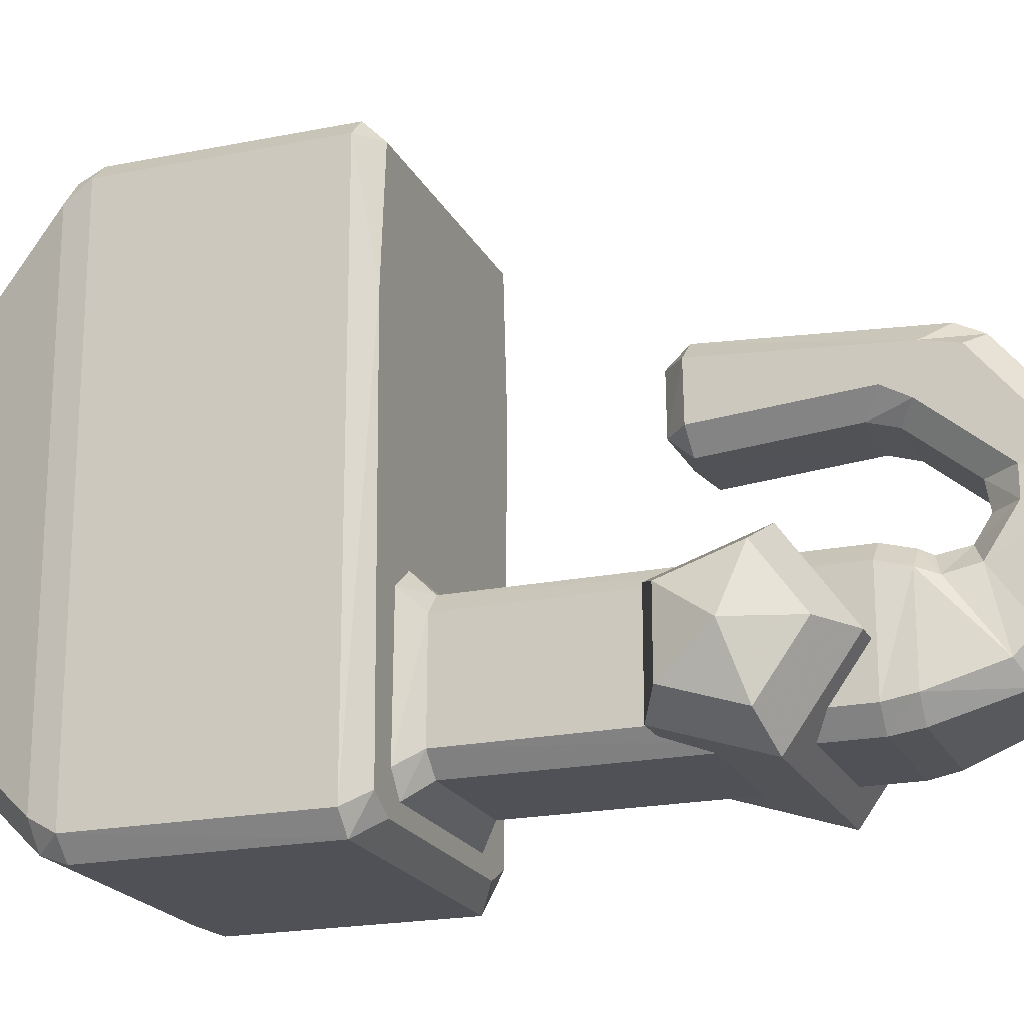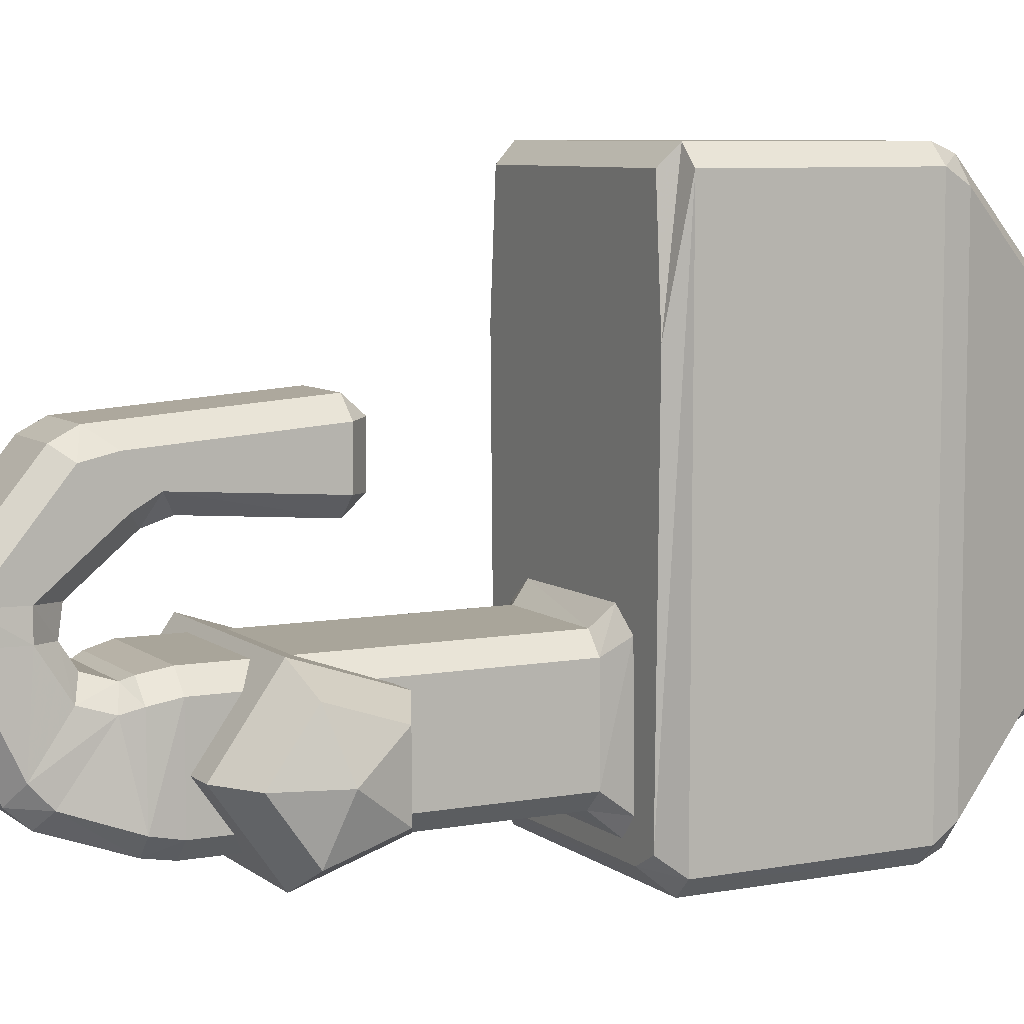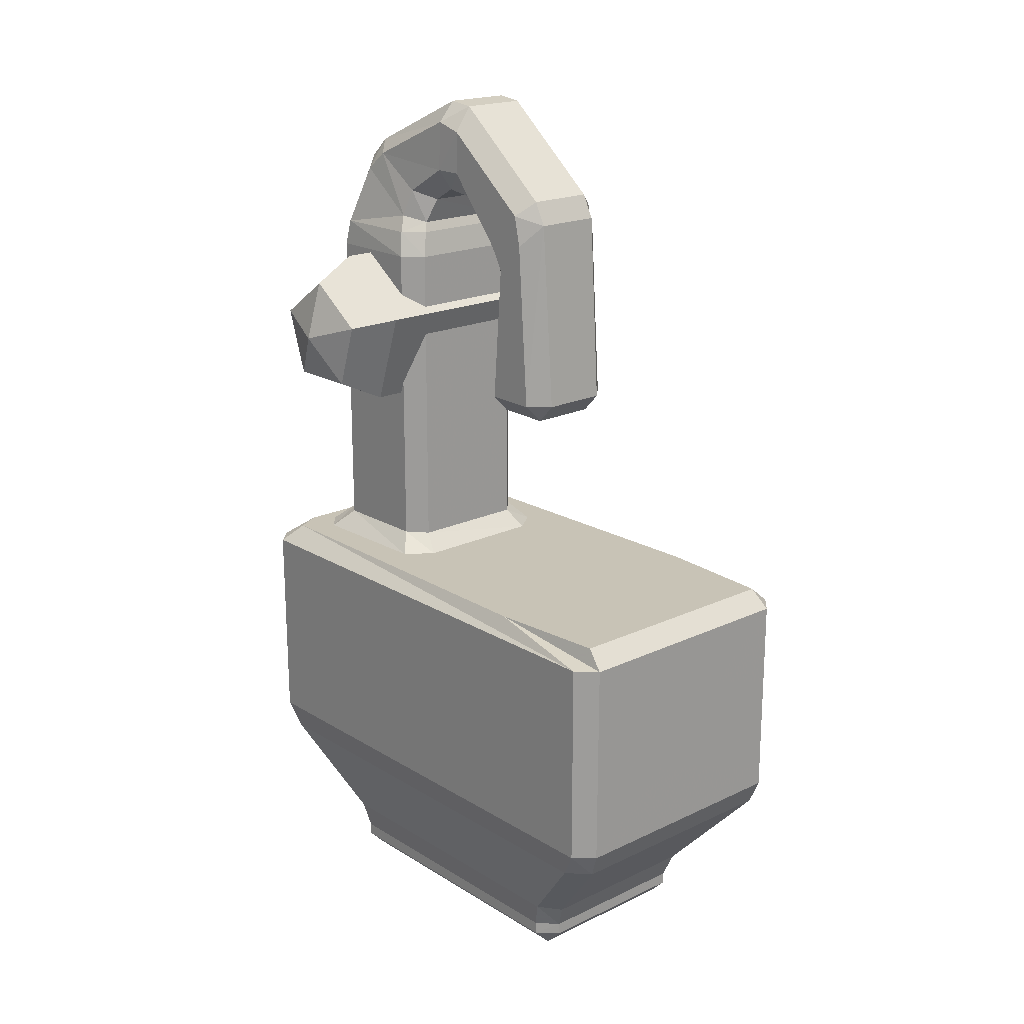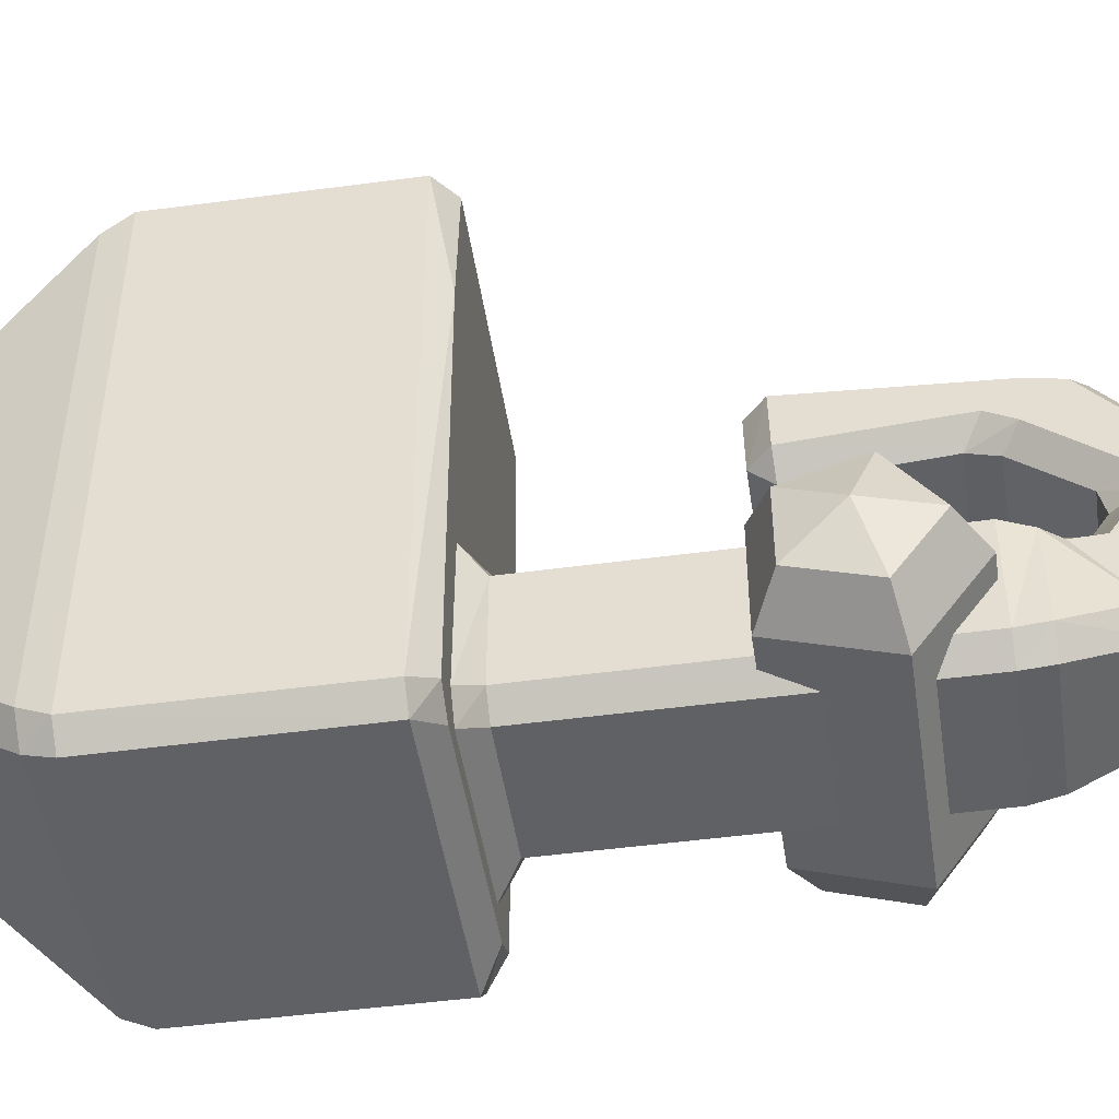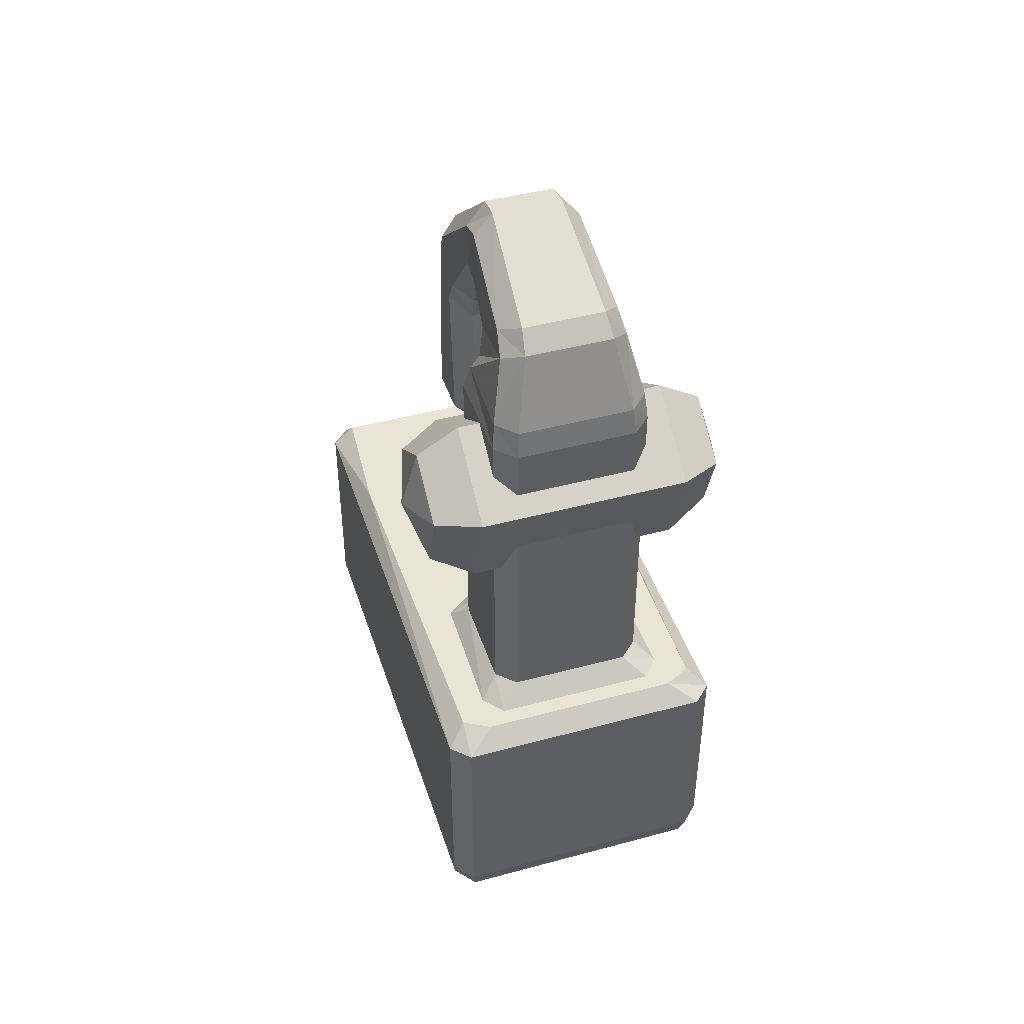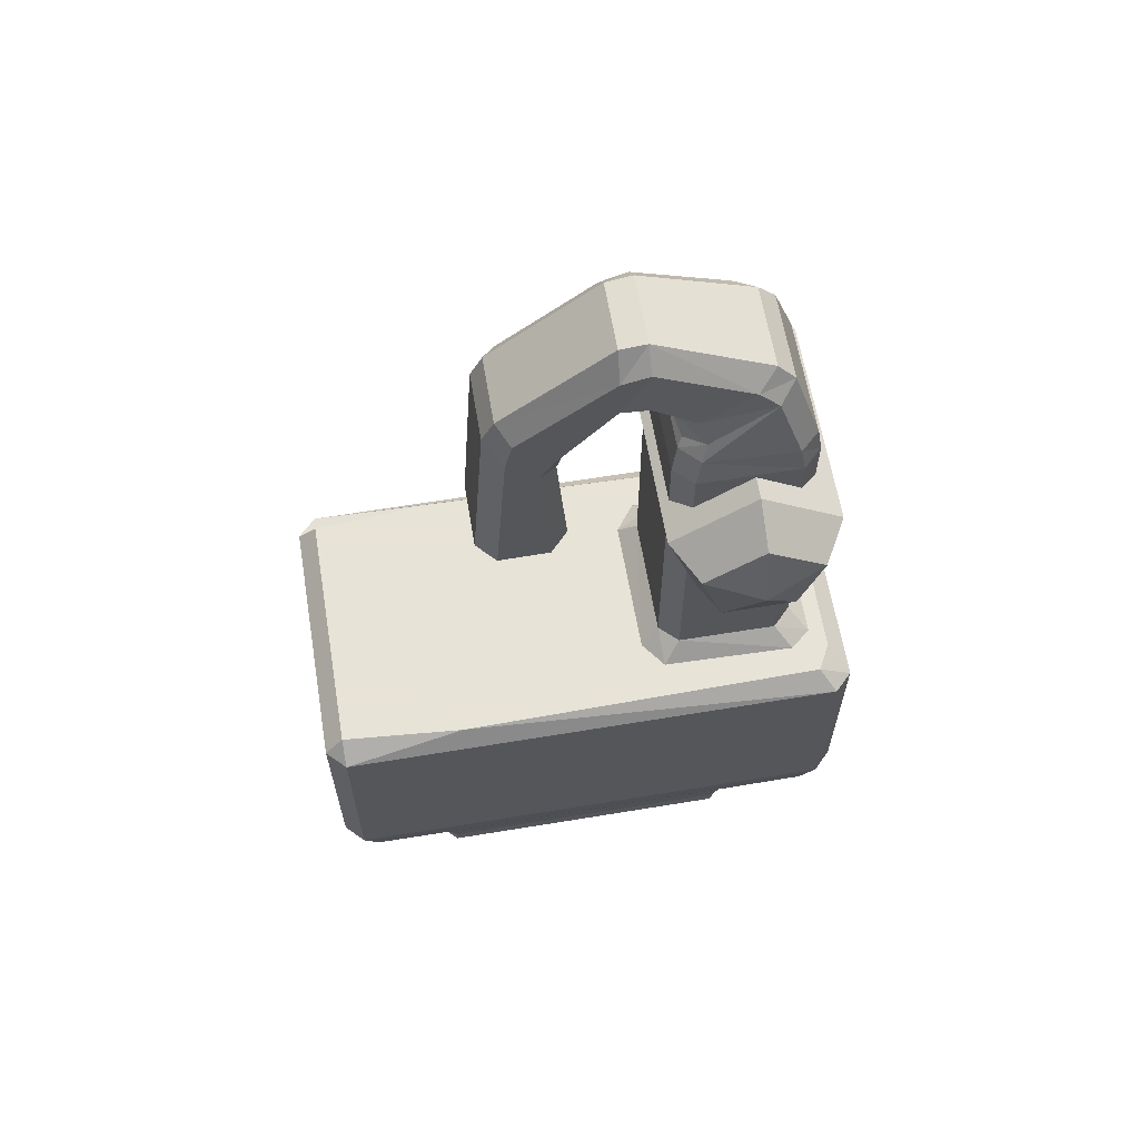
<metadata>
{"format":"obj","ext":"obj","renderer":"f3d","projection":"perspective","resolution":1024,"background":"white","views":[{"elev":-20.3,"azim":110.3,"up":"+Z"},{"elev":7.5,"azim":-117.5,"up":"+Z"},{"elev":19.5,"azim":-41.5,"up":"+Y"},{"elev":-47.9,"azim":98.6,"up":"+Z"},{"elev":43.9,"azim":162.4,"up":"+Y"},{"elev":62.6,"azim":80.5,"up":"+Y"}]}
</metadata>
<code>
v 0.07671 0.3642 -0.1038
v 0.07671 0.3284 -0.09196
v 0.07671 0.3284 -0.05354
v 0.07671 0.3642 -0.04167
v 0.07671 0.3863 -0.07275
v 0.05405 0.3683 -0.1167
v 0.05405 0.3177 -0.09992
v 0.05405 0.3177 -0.04558
v 0.05405 0.3683 -0.02879
v 0.05405 0.3995 -0.07275
v -0.05807 0.3683 -0.1167
v -0.05807 0.3177 -0.09992
v -0.05807 0.3177 -0.04558
v -0.05807 0.3683 -0.02879
v -0.05807 0.3995 -0.07275
v -0.08072 0.3642 -0.1038
v -0.08072 0.3284 -0.09196
v -0.08072 0.3284 -0.05354
v -0.08072 0.3642 -0.04167
v -0.08072 0.3863 -0.07275
v 0.08609 0.3543 -0.07275
v -0.0901 0.3543 -0.07275
v -0.04489 0 0.09194
v -0.04489 0.01005 0.102
v -0.05495 0.01005 0.09194
v 0.05495 0.01005 0.09194
v 0.04489 0.01005 0.102
v 0.04489 0 0.09194
v -0.05749 0.03089 0.09613
v -0.05495 0.01683 0.09195
v -0.04507 0.01658 0.102
v -0.04755 0.02984 0.1071
v 0.04755 0.02984 0.1071
v 0.04502 0.01654 0.102
v 0.05495 0.01688 0.09203
v 0.05749 0.03089 0.09613
v -0.04755 0.02984 -0.08617
v -0.04502 0.01654 -0.08108
v -0.05495 0.01688 -0.07111
v -0.05749 0.03089 -0.07522
v 0.05749 0.03089 -0.07522
v 0.05495 0.01683 -0.07103
v 0.04507 0.01658 -0.08108
v 0.04755 0.02984 -0.08617
v -0.05495 0.01005 -0.07102
v -0.04489 0.01005 -0.08108
v -0.04489 0 -0.07102
v 0.04489 0 -0.07102
v 0.04489 0.01005 -0.08108
v 0.05495 0.01005 -0.07102
v -0.07815 0.09366 0.147
v -0.0756 0.07967 0.139
v -0.06647 0.08076 0.1518
v -0.06828 0.094 0.1569
v 0.06828 0.094 0.1569
v 0.06659 0.08082 0.1519
v 0.07559 0.07963 0.1389
v 0.07815 0.09366 0.147
v 0.07815 0.09366 -0.1261
v 0.0756 0.07967 -0.118
v 0.06647 0.08076 -0.1309
v 0.06828 0.094 -0.136
v -0.06828 0.094 -0.136
v -0.06659 0.08082 -0.131
v -0.07559 0.07963 -0.1179
v -0.07815 0.09366 -0.1261
v -0.07104 0.2184 0.08118
v -0.07815 0.2084 0.1469
v -0.0681 0.2084 0.1569
v -0.06601 0.2184 0.1469
v 0.06601 0.2184 0.1469
v 0.0681 0.2084 0.1569
v 0.07815 0.2084 0.1469
v 0.07104 0.2184 0.08118
v 0.06772 0.2184 -0.118
v 0.07815 0.2086 -0.1261
v 0.0685 0.2088 -0.136
v 0.05367 0.2184 -0.1256
v -0.05367 0.2184 -0.1256
v -0.0683 0.2086 -0.136
v -0.07815 0.2088 -0.1263
v -0.06772 0.2184 -0.118
v -0.04212 0.2285 -0.04333
v -0.05108 0.2184 -0.03412
v -0.03675 0.2184 -0.02316
v -0.03242 0.2281 -0.03328
v 0.03242 0.2281 -0.03328
v 0.03698 0.2184 -0.02358
v 0.05089 0.2184 -0.0341
v 0.04212 0.2285 -0.04333
v 0.04212 0.2282 -0.09683
v 0.0524 0.2184 -0.1056
v 0.04321 0.2184 -0.1168
v 0.0322 0.2283 -0.1066
v -0.0322 0.2283 -0.1066
v -0.0432 0.2184 -0.1167
v -0.05247 0.2184 -0.1056
v -0.04212 0.2282 -0.09683
v -0.039 0.4153 -0.04627
v -0.04212 0.4014 -0.04327
v -0.0322 0.4014 -0.03328
v -0.02871 0.4153 -0.03618
v 0.02871 0.4153 -0.03618
v 0.03213 0.4014 -0.03328
v 0.04212 0.4014 -0.0432
v 0.039 0.4153 -0.04627
v 0.04081 0.4157 -0.09389
v 0.04212 0.4015 -0.09661
v 0.03213 0.4014 -0.1066
v 0.03088 0.4155 -0.1043
v -0.03088 0.4155 -0.1043
v -0.0321 0.4014 -0.1066
v -0.04212 0.4015 -0.09664
v -0.04081 0.4157 -0.09389
v -0.03148 0.4394 -0.04487
v -0.03485 0.4242 -0.04933
v -0.02616 0.4207 -0.0385
v -0.02108 0.4343 -0.03443
v 0.02108 0.4343 -0.03443
v 0.0262 0.4208 -0.03852
v 0.03476 0.4244 -0.04906
v 0.03148 0.4394 -0.04487
v 0.03199 0.4581 -0.07168
v 0.03369 0.4481 -0.0824
v 0.02341 0.4538 -0.0914
v 0.02208 0.4643 -0.08193
v -0.02208 0.4643 -0.08193
v -0.02342 0.4538 -0.0914
v -0.03368 0.4482 -0.08245
v -0.03199 0.4581 -0.07168
v -0.02838 0.4534 -0.007649
v -0.02946 0.4537 -0.02198
v -0.02005 0.4415 -0.02276
v -0.01871 0.4389 -0.008596
v 0.01871 0.4389 -0.008596
v 0.02016 0.4415 -0.02265
v 0.02945 0.4537 -0.02197
v 0.02838 0.4534 -0.007649
v 0.02838 0.4769 -0.0073
v 0.02877 0.481 -0.02168
v 0.01871 0.4923 -0.02188
v 0.0184 0.4905 -0.007909
v -0.0184 0.4905 -0.007909
v -0.01879 0.4924 -0.02182
v -0.02877 0.4812 -0.02161
v -0.02838 0.4769 -0.0073
v -0.02838 0.4032 0.03066
v -0.02838 0.416 0.0234
v -0.01836 0.4089 0.01603
v -0.01825 0.3953 0.02025
v 0.01825 0.3953 0.02025
v 0.0184 0.4089 0.01605
v 0.02838 0.4161 0.02342
v 0.02838 0.4032 0.03066
v 0.02838 0.4191 0.04635
v 0.02838 0.4358 0.04258
v 0.01837 0.4435 0.04922
v 0.01838 0.4309 0.0557
v -0.01838 0.4309 0.0557
v -0.01841 0.4434 0.04925
v -0.02838 0.4358 0.04265
v -0.02838 0.4191 0.04635
v -0.02838 0.3276 0.02495
v -0.01833 0.3277 0.01487
v -0.01833 0.3175 0.02413
v 0.01833 0.3175 0.02413
v 0.01798 0.3281 0.0149
v 0.02838 0.3276 0.02495
v 0.01788 0.3171 0.053
v 0.02838 0.3272 0.05272
v 0.01788 0.3274 0.06278
v -0.01833 0.3171 0.05344
v -0.01788 0.3274 0.06278
v -0.02838 0.3272 0.05272
f 1 2 7 6
f 2 3 8 7
f 3 4 9 8
f 4 5 10 9
f 5 1 6 10
f 6 7 12 11
f 7 8 13 12
f 8 9 14 13
f 9 10 15 14
f 10 6 11 15
f 11 12 17 16
f 12 13 18 17
f 13 14 19 18
f 14 15 20 19
f 15 11 16 20
f 2 1 21
f 3 2 21
f 4 3 21
f 5 4 21
f 1 5 21
f 16 17 22
f 17 18 22
f 18 19 22
f 19 20 22
f 20 16 22
f 23 25 45 47
f 24 23 28 27
f 25 24 31 30
f 26 28 48 50
f 27 26 35 34
f 29 32 53 52
f 30 29 40 39
f 32 31 34 33
f 33 36 57 56
f 36 35 42 41
f 37 40 65 64
f 38 37 44 43
f 39 38 46 45
f 41 44 61 60
f 43 42 50 49
f 47 46 49 48
f 51 54 69 68
f 52 51 66 65
f 54 53 56 55
f 55 58 73 72
f 58 57 60 59
f 59 62 77 76
f 62 61 64 63
f 63 66 81 80
f 67 70 85 84
f 68 67 82 81
f 70 69 72 71
f 71 74 89 88
f 74 73 76 75
f 75 78 93 92
f 78 77 80 79
f 79 82 97 96
f 83 86 101 100
f 84 83 98 97
f 86 85 88 87
f 87 90 105 104
f 90 89 92 91
f 91 94 109 108
f 94 93 96 95
f 95 98 113 112
f 99 102 117 116
f 100 99 114 113
f 102 101 104 103
f 103 106 121 120
f 106 105 108 107
f 107 110 125 124
f 110 109 112 111
f 111 114 129 128
f 115 118 133 132
f 116 115 130 129
f 118 117 120 119
f 119 122 137 136
f 122 121 124 123
f 123 126 141 140
f 126 125 128 127
f 127 130 145 144
f 131 134 149 148
f 132 131 146 145
f 134 133 136 135
f 135 138 153 152
f 138 137 140 139
f 139 142 157 156
f 142 141 144 143
f 143 146 161 160
f 147 150 164 163
f 148 147 162 161
f 150 149 152 151
f 151 154 168 167
f 154 153 156 155
f 155 158 171 170
f 158 157 160 159
f 159 162 174 173
f 163 165 172 174
f 165 164 167 166
f 166 168 170 169
f 169 171 173 172
f 24 27 34 31
f 165 166 169 172
f 38 43 49 46
f 47 48 28 23
f 26 50 42 35
f 45 25 30 39
f 32 33 56 53
f 36 41 60 57
f 44 37 64 61
f 40 29 52 65
f 54 55 72 69
f 58 59 76 73
f 62 63 80 77
f 66 51 68 81
f 70 71 88 85
f 74 75 92 89
f 78 79 96 93
f 82 67 84 97
f 86 87 104 101
f 90 91 108 105
f 94 95 112 109
f 98 83 100 113
f 102 103 120 117
f 106 107 124 121
f 110 111 128 125
f 114 99 116 129
f 118 119 136 133
f 122 123 140 137
f 126 127 144 141
f 130 115 132 145
f 134 135 152 149
f 138 139 156 153
f 142 143 160 157
f 146 131 148 161
f 150 151 167 164
f 154 155 170 168
f 158 159 173 171
f 162 147 163 174
f 23 24 25
f 26 27 28
f 29 30 31 32
f 33 34 35 36
f 37 38 39 40
f 41 42 43 44
f 45 46 47
f 48 49 50
f 51 52 53 54
f 55 56 57 58
f 59 60 61 62
f 63 64 65 66
f 67 68 69 70
f 71 72 73 74
f 75 76 77 78
f 79 80 81 82
f 83 84 85 86
f 87 88 89 90
f 91 92 93 94
f 95 96 97 98
f 99 100 101 102
f 103 104 105 106
f 107 108 109 110
f 111 112 113 114
f 115 116 117 118
f 119 120 121 122
f 123 124 125 126
f 127 128 129 130
f 131 132 133 134
f 135 136 137 138
f 139 140 141 142
f 143 144 145 146
f 147 148 149 150
f 151 152 153 154
f 155 156 157 158
f 159 160 161 162
f 163 164 165
f 166 167 168
f 169 170 171
f 172 173 174

</code>
